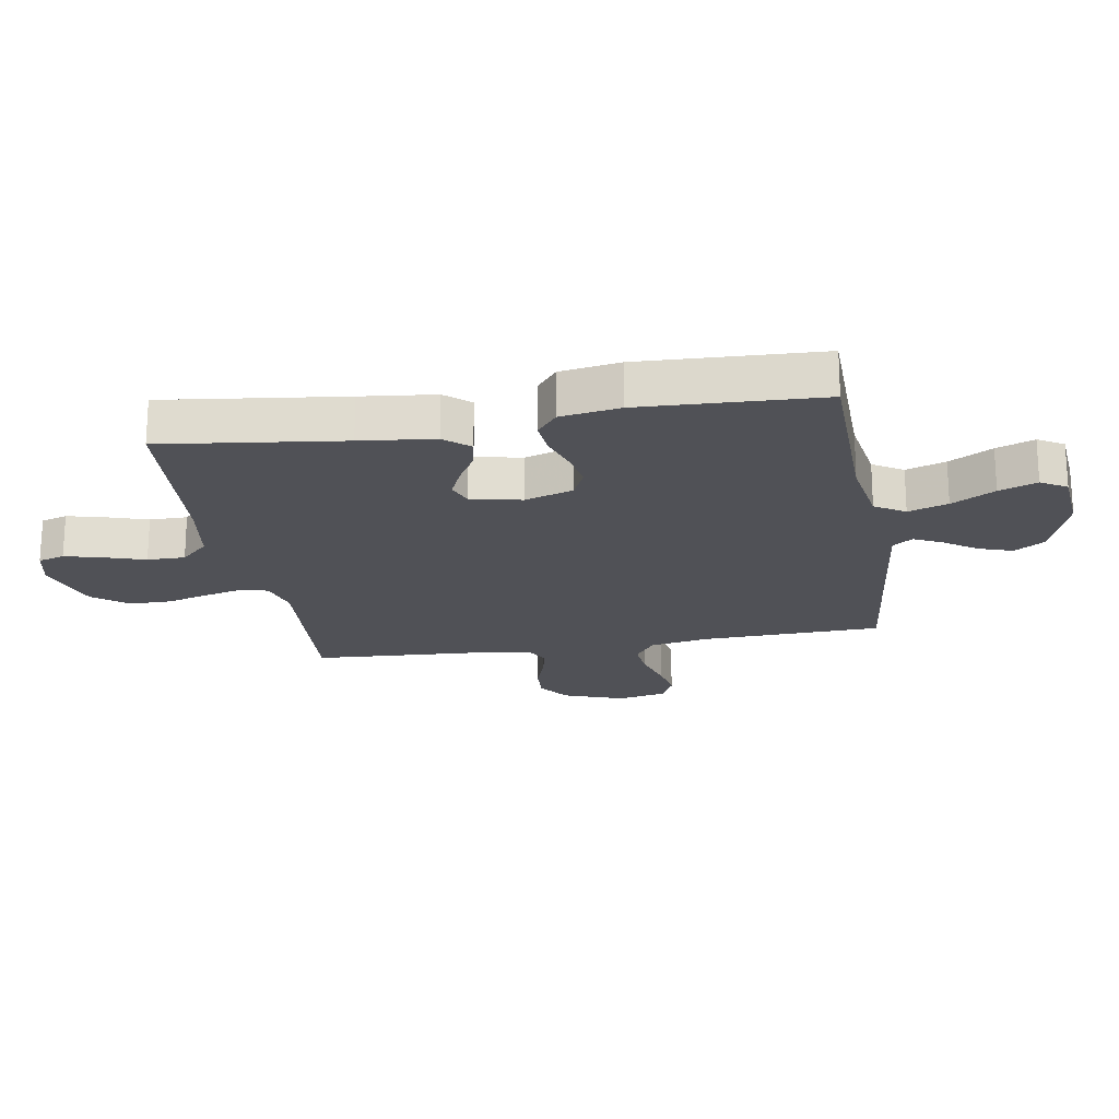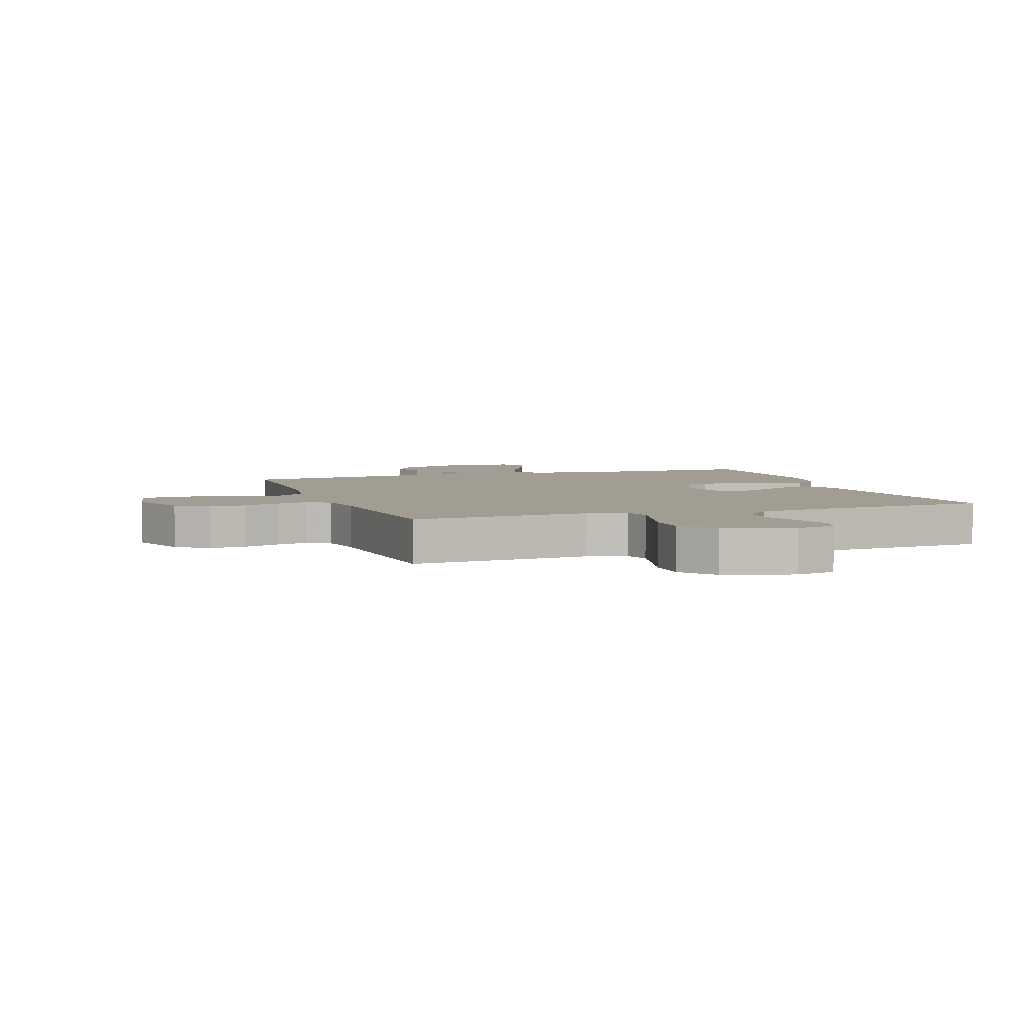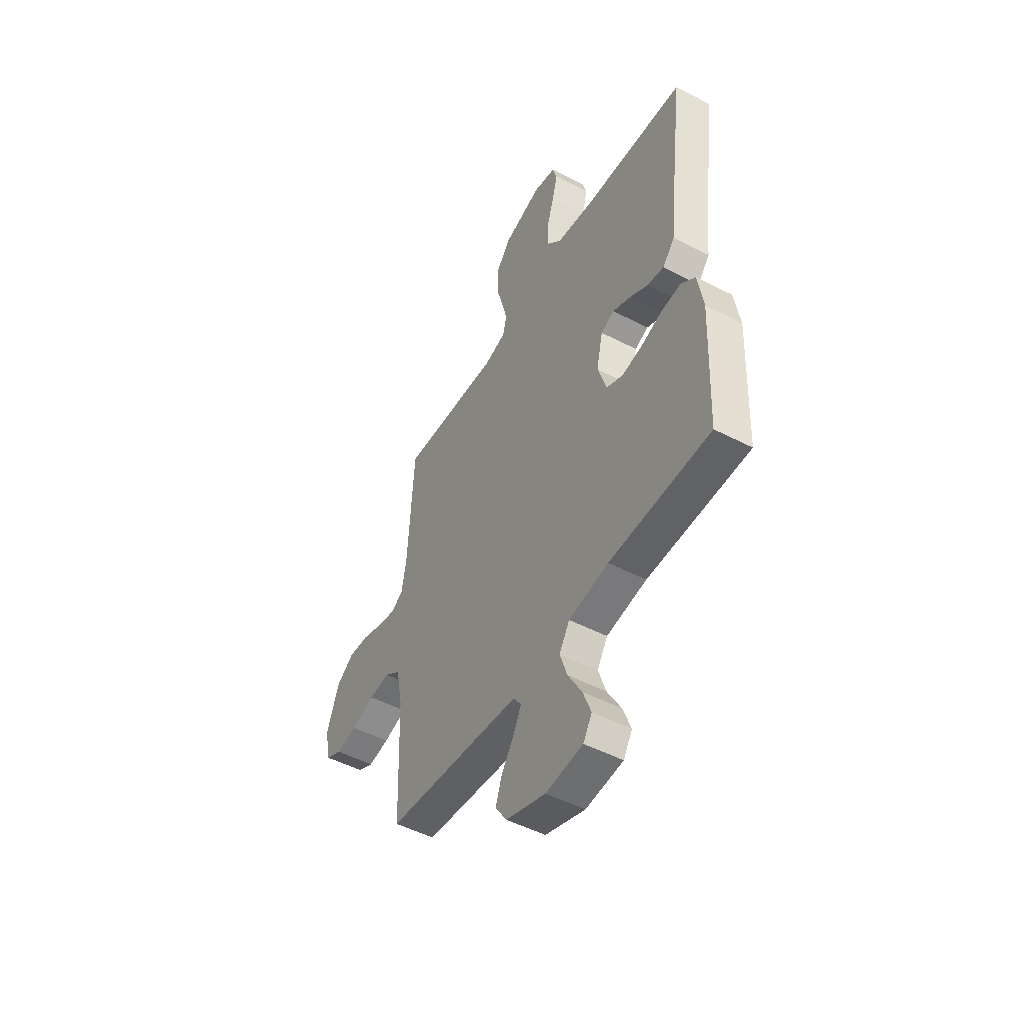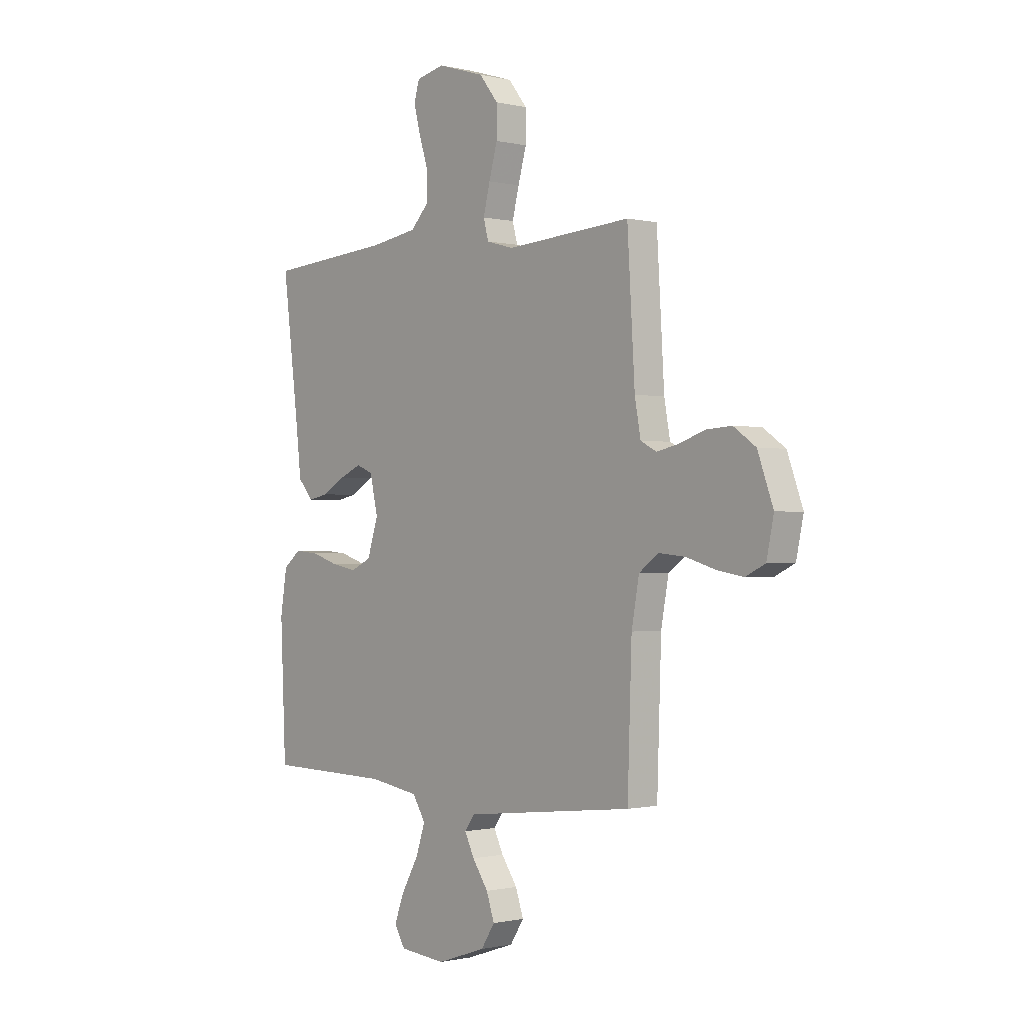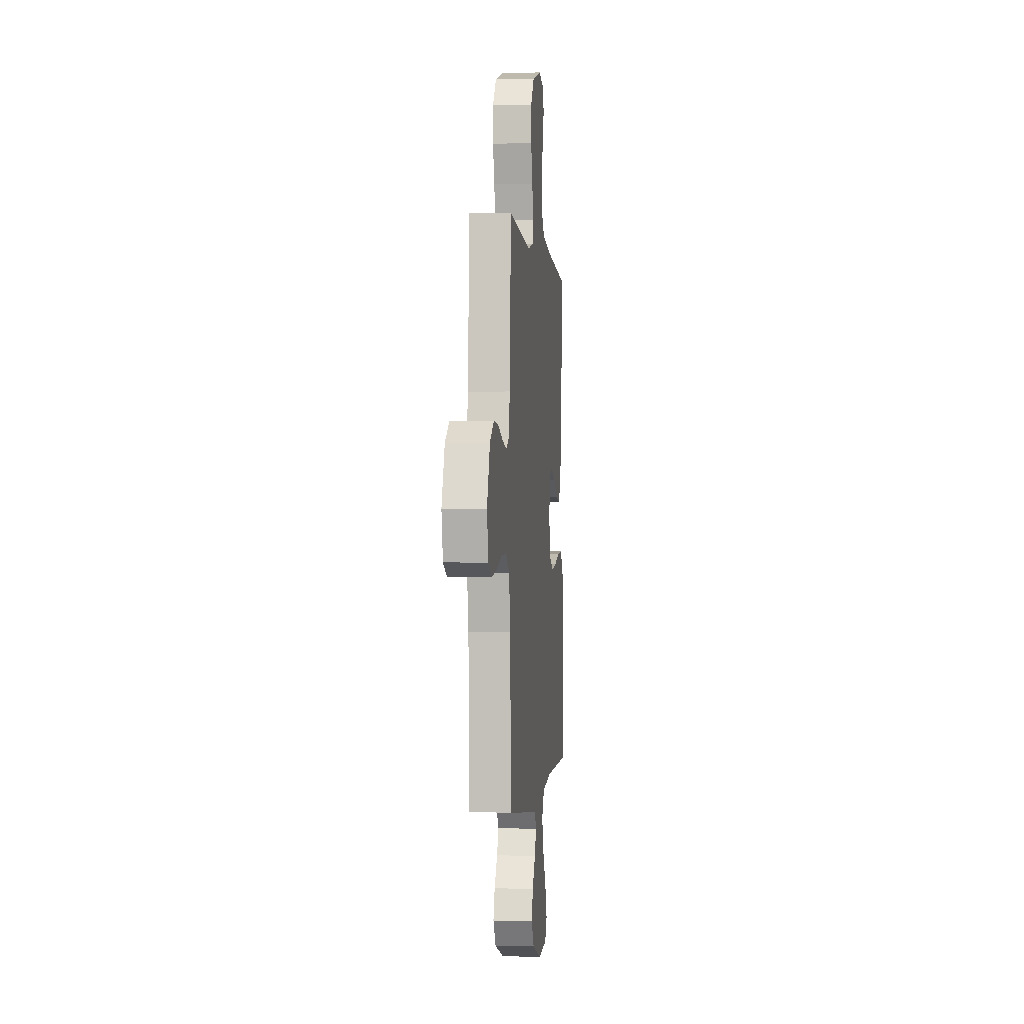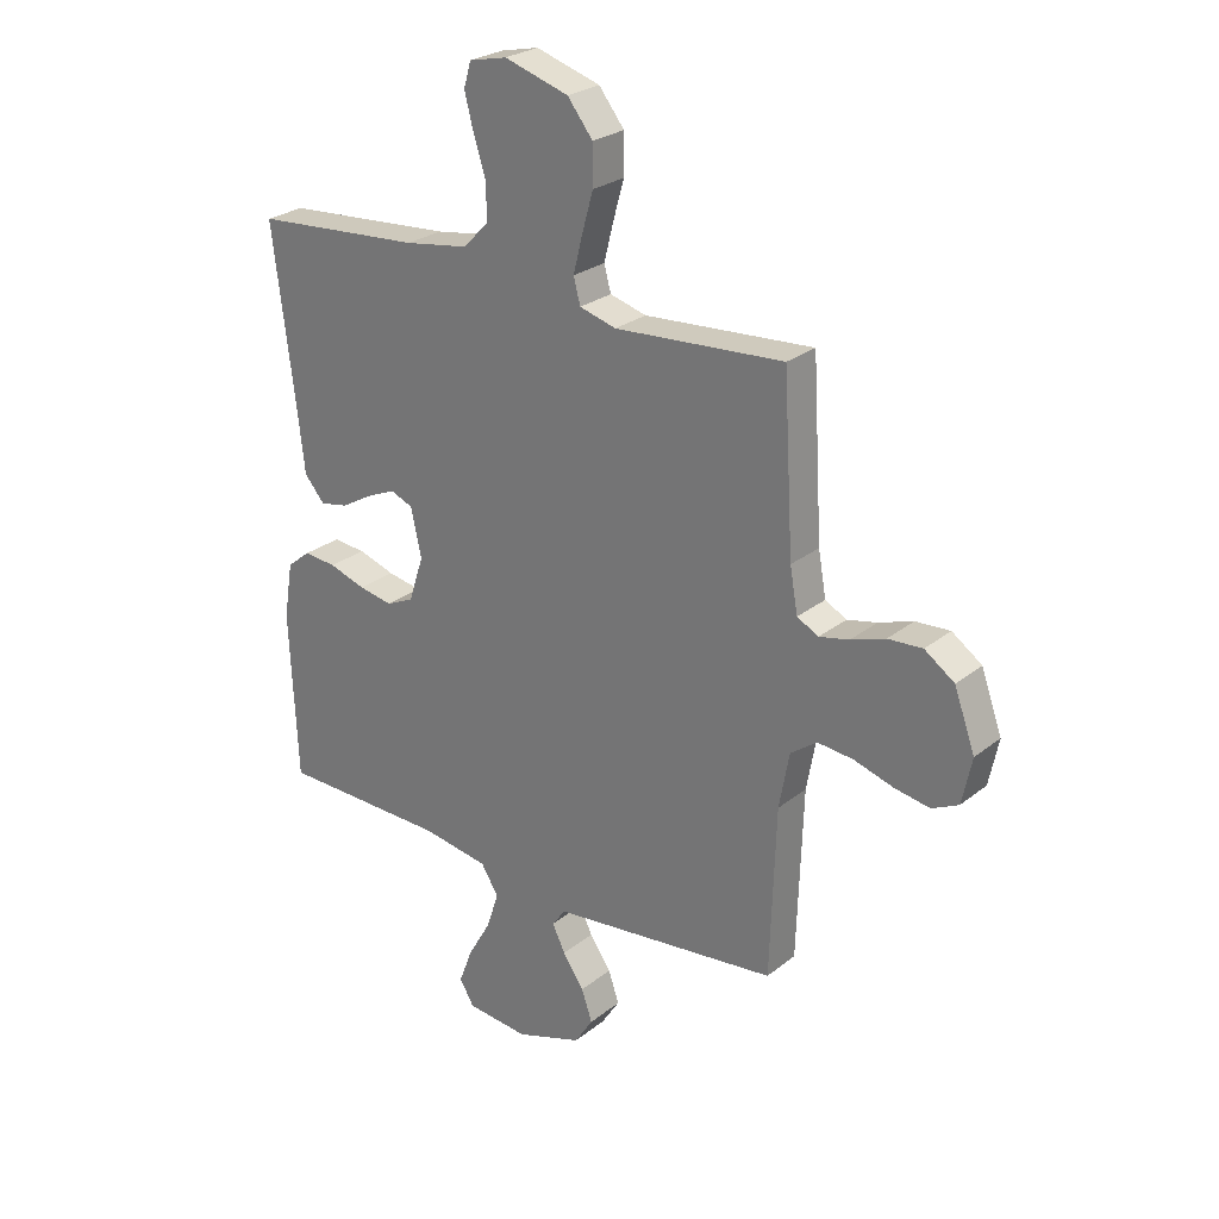
<metadata>
{"format":"obj","ext":"obj","renderer":"f3d","projection":"perspective","resolution":1024,"background":"white","views":[{"elev":-20.5,"azim":99.6,"up":"+Y"},{"elev":4.6,"azim":-19.4,"up":"+Y"},{"elev":-49.6,"azim":60.2,"up":"+Z"},{"elev":-0.7,"azim":-130.9,"up":"+Z"},{"elev":-0.9,"azim":-83.8,"up":"+Z"},{"elev":26.1,"azim":-141.0,"up":"+Z"}]}
</metadata>
<code>
v 0.5 0.07 0.5
v 0.462 0.07 0.2
v 0.448 0.07 0.077
v 0.412 0.07 0.035
v 0.362 0.07 0.045
v 0.307 0.07 0.077
v 0.255 0.07 0.1
v 0.215 0.07 0.084
v 0.196 0.07 0
v 0.222 0.07 -0.081
v 0.271 0.07 -0.104
v 0.332 0.07 -0.093
v 0.397 0.07 -0.072
v 0.455 0.07 -0.067
v 0.497 0.07 -0.101
v 0.513 0.07 -0.2
v 0.5 0.07 -0.5
v 0.2 0.07 -0.505
v 0.081 0.07 -0.524
v 0.05 0.07 -0.574
v 0.072 0.07 -0.64
v 0.113 0.07 -0.712
v 0.137 0.07 -0.775
v 0.111 0.07 -0.818
v 0 0.07 -0.828
v -0.118 0.07 -0.788
v -0.151 0.07 -0.737
v -0.132 0.07 -0.681
v -0.094 0.07 -0.626
v -0.071 0.07 -0.579
v -0.095 0.07 -0.546
v -0.2 0.07 -0.534
v -0.5 0.07 -0.5
v -0.51 0.07 -0.2
v -0.528 0.07 -0.101
v -0.575 0.07 -0.067
v -0.638 0.07 -0.073
v -0.708 0.07 -0.094
v -0.771 0.07 -0.105
v -0.818 0.07 -0.082
v -0.835 0.07 0
v -0.798 0.07 0.102
v -0.745 0.07 0.139
v -0.684 0.07 0.135
v -0.623 0.07 0.114
v -0.57 0.07 0.102
v -0.532 0.07 0.122
v -0.518 0.07 0.2
v -0.5 0.07 0.5
v -0.2 0.07 0.479
v -0.135 0.07 0.497
v -0.123 0.07 0.542
v -0.139 0.07 0.606
v -0.159 0.07 0.677
v -0.159 0.07 0.747
v -0.114 0.07 0.804
v 0 0.07 0.839
v 0.067 0.07 0.824
v 0.08 0.07 0.78
v 0.064 0.07 0.718
v 0.042 0.07 0.65
v 0.042 0.07 0.587
v 0.086 0.07 0.541
v 0.2 0.07 0.523
v 0.5 0 0.5
v 0.462 0 0.2
v 0.448 0 0.077
v 0.412 0 0.035
v 0.362 0 0.045
v 0.307 0 0.077
v 0.255 0 0.1
v 0.215 0 0.084
v 0.196 0 0
v 0.222 0 -0.081
v 0.271 0 -0.104
v 0.332 0 -0.093
v 0.397 0 -0.072
v 0.455 0 -0.067
v 0.497 0 -0.101
v 0.513 0 -0.2
v 0.5 0 -0.5
v 0.2 0 -0.505
v 0.081 0 -0.524
v 0.05 0 -0.574
v 0.072 0 -0.64
v 0.113 0 -0.712
v 0.137 0 -0.775
v 0.111 0 -0.818
v 0 0 -0.828
v -0.118 0 -0.788
v -0.151 0 -0.737
v -0.132 0 -0.681
v -0.094 0 -0.626
v -0.071 0 -0.579
v -0.095 0 -0.546
v -0.2 0 -0.534
v -0.5 0 -0.5
v -0.51 0 -0.2
v -0.528 0 -0.101
v -0.575 0 -0.067
v -0.638 0 -0.073
v -0.708 0 -0.094
v -0.771 0 -0.105
v -0.818 0 -0.082
v -0.835 0 0
v -0.798 0 0.102
v -0.745 0 0.139
v -0.684 0 0.135
v -0.623 0 0.114
v -0.57 0 0.102
v -0.532 0 0.122
v -0.518 0 0.2
v -0.5 0 0.5
v -0.2 0 0.479
v -0.135 0 0.497
v -0.123 0 0.542
v -0.139 0 0.606
v -0.159 0 0.677
v -0.159 0 0.747
v -0.114 0 0.804
v 0 0 0.839
v 0.067 0 0.824
v 0.08 0 0.78
v 0.064 0 0.718
v 0.042 0 0.65
v 0.042 0 0.587
v 0.086 0 0.541
v 0.2 0 0.523
f 58 59 60 61
f 56 57 58 61
f 56 61 62
f 53 54 55 56
f 52 53 56 62
f 51 52 62 63
f 48 49 50
f 47 48 50 51
f 42 43 44 45
f 42 45 46
f 41 42 46
f 40 41 46
f 37 38 39 40
f 36 37 40 46
f 35 36 46 47
f 32 33 34
f 31 32 34 35
f 26 27 28 29
f 26 29 30
f 25 26 30
f 24 25 30
f 21 22 23 24
f 20 21 24 30
f 19 20 30 31
f 15 16 17 18
f 12 13 14 15
f 11 12 15 18
f 10 11 18 19
f 3 4 5 6
f 2 3 6 7
f 64 1 2 7
f 63 64 7 8
f 51 63 8 9
f 31 35 47 51
f 19 31 51
f 9 10 19 51
f 125 124 123 122
f 125 122 121 120
f 126 125 120
f 120 119 118 117
f 126 120 117 116
f 127 126 116 115
f 114 113 112
f 115 114 112 111
f 109 108 107 106
f 110 109 106
f 110 106 105
f 110 105 104
f 104 103 102 101
f 110 104 101 100
f 111 110 100 99
f 98 97 96
f 99 98 96 95
f 93 92 91 90
f 94 93 90
f 94 90 89
f 94 89 88
f 88 87 86 85
f 94 88 85 84
f 95 94 84 83
f 82 81 80 79
f 79 78 77 76
f 82 79 76 75
f 83 82 75 74
f 70 69 68 67
f 71 70 67 66
f 71 66 65 128
f 72 71 128 127
f 73 72 127 115
f 115 111 99 95
f 115 95 83
f 115 83 74 73
f 1 65 66 2
f 2 66 67 3
f 3 67 68 4
f 4 68 69 5
f 5 69 70 6
f 6 70 71 7
f 7 71 72 8
f 8 72 73 9
f 9 73 74 10
f 10 74 75 11
f 11 75 76 12
f 12 76 77 13
f 13 77 78 14
f 14 78 79 15
f 15 79 80 16
f 16 80 81 17
f 17 81 82 18
f 18 82 83 19
f 19 83 84 20
f 20 84 85 21
f 21 85 86 22
f 22 86 87 23
f 23 87 88 24
f 24 88 89 25
f 25 89 90 26
f 26 90 91 27
f 27 91 92 28
f 28 92 93 29
f 29 93 94 30
f 30 94 95 31
f 31 95 96 32
f 32 96 97 33
f 33 97 98 34
f 34 98 99 35
f 35 99 100 36
f 36 100 101 37
f 37 101 102 38
f 38 102 103 39
f 39 103 104 40
f 40 104 105 41
f 41 105 106 42
f 42 106 107 43
f 43 107 108 44
f 44 108 109 45
f 45 109 110 46
f 46 110 111 47
f 47 111 112 48
f 48 112 113 49
f 49 113 114 50
f 50 114 115 51
f 51 115 116 52
f 52 116 117 53
f 53 117 118 54
f 54 118 119 55
f 55 119 120 56
f 56 120 121 57
f 57 121 122 58
f 58 122 123 59
f 59 123 124 60
f 60 124 125 61
f 61 125 126 62
f 62 126 127 63
f 63 127 128 64
f 64 128 65 1

</code>
